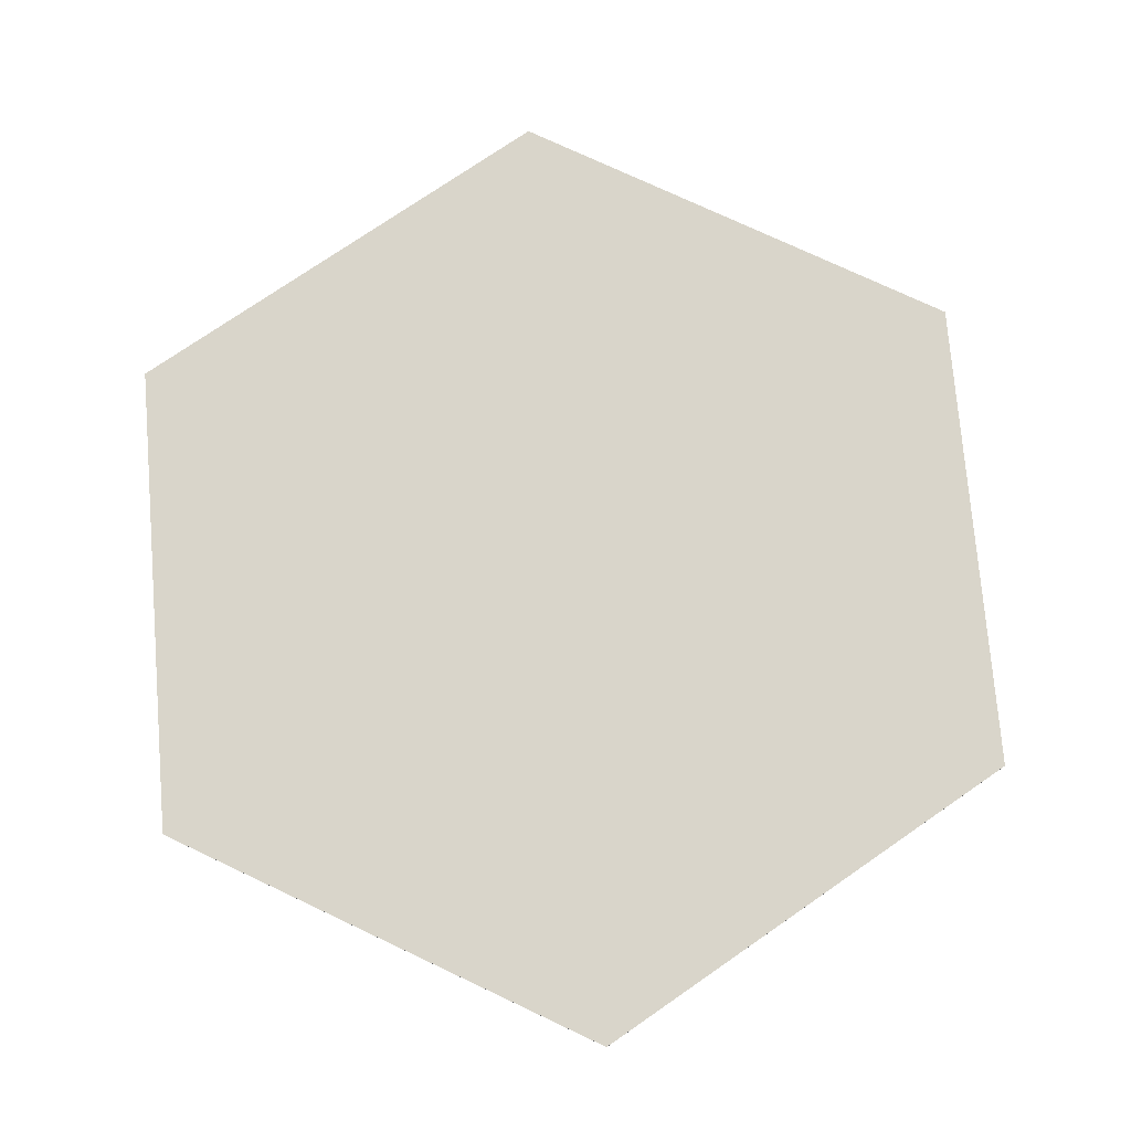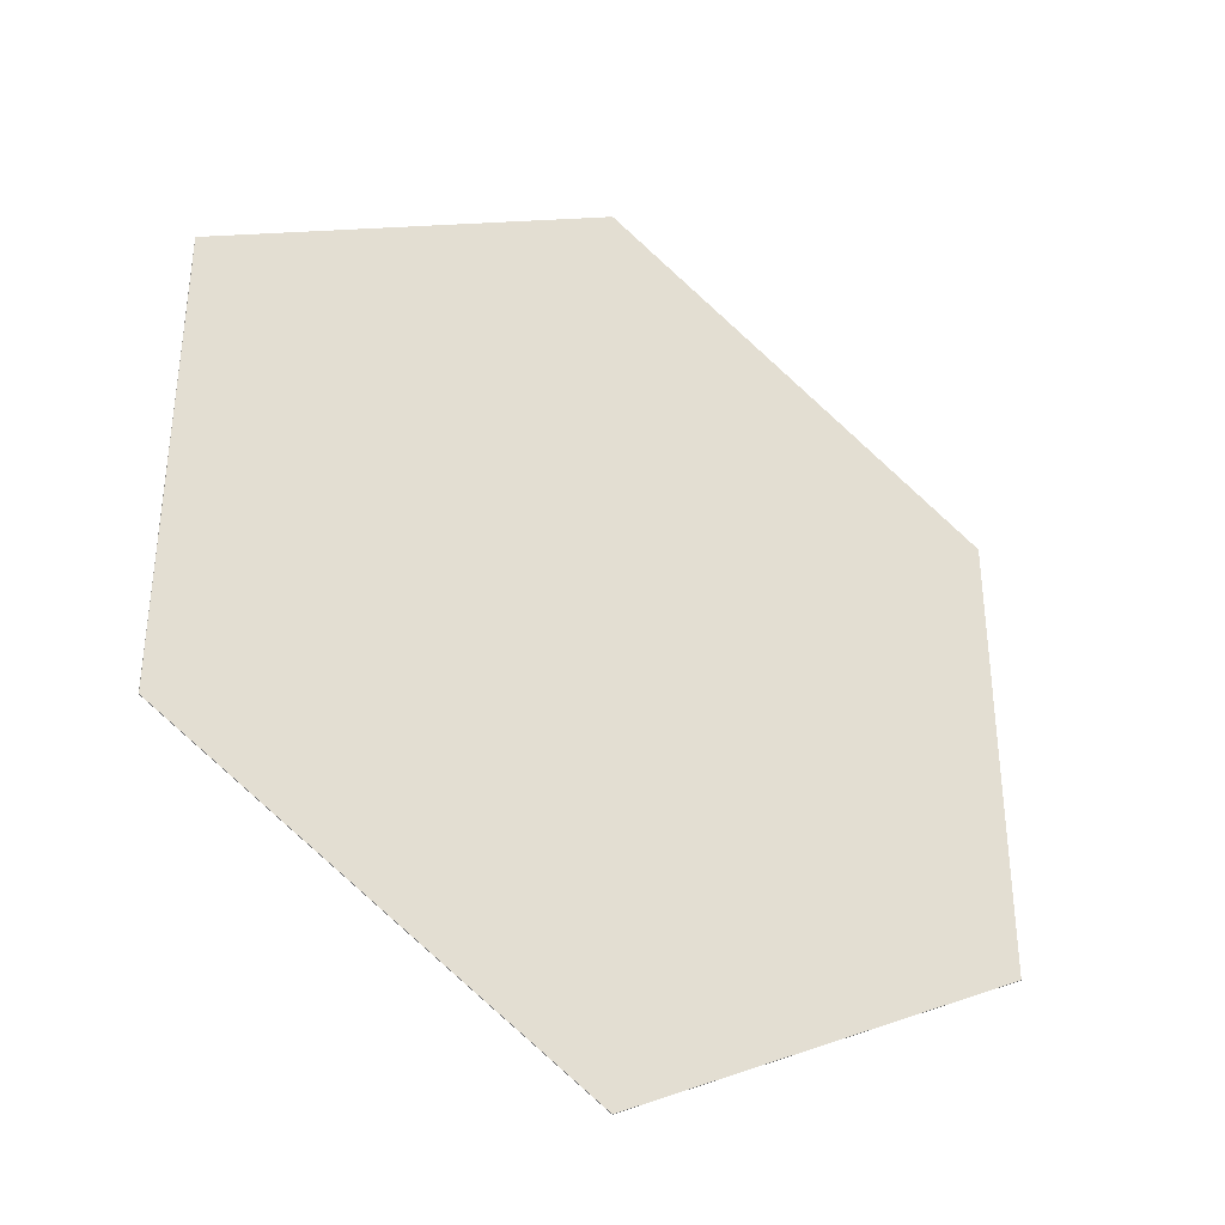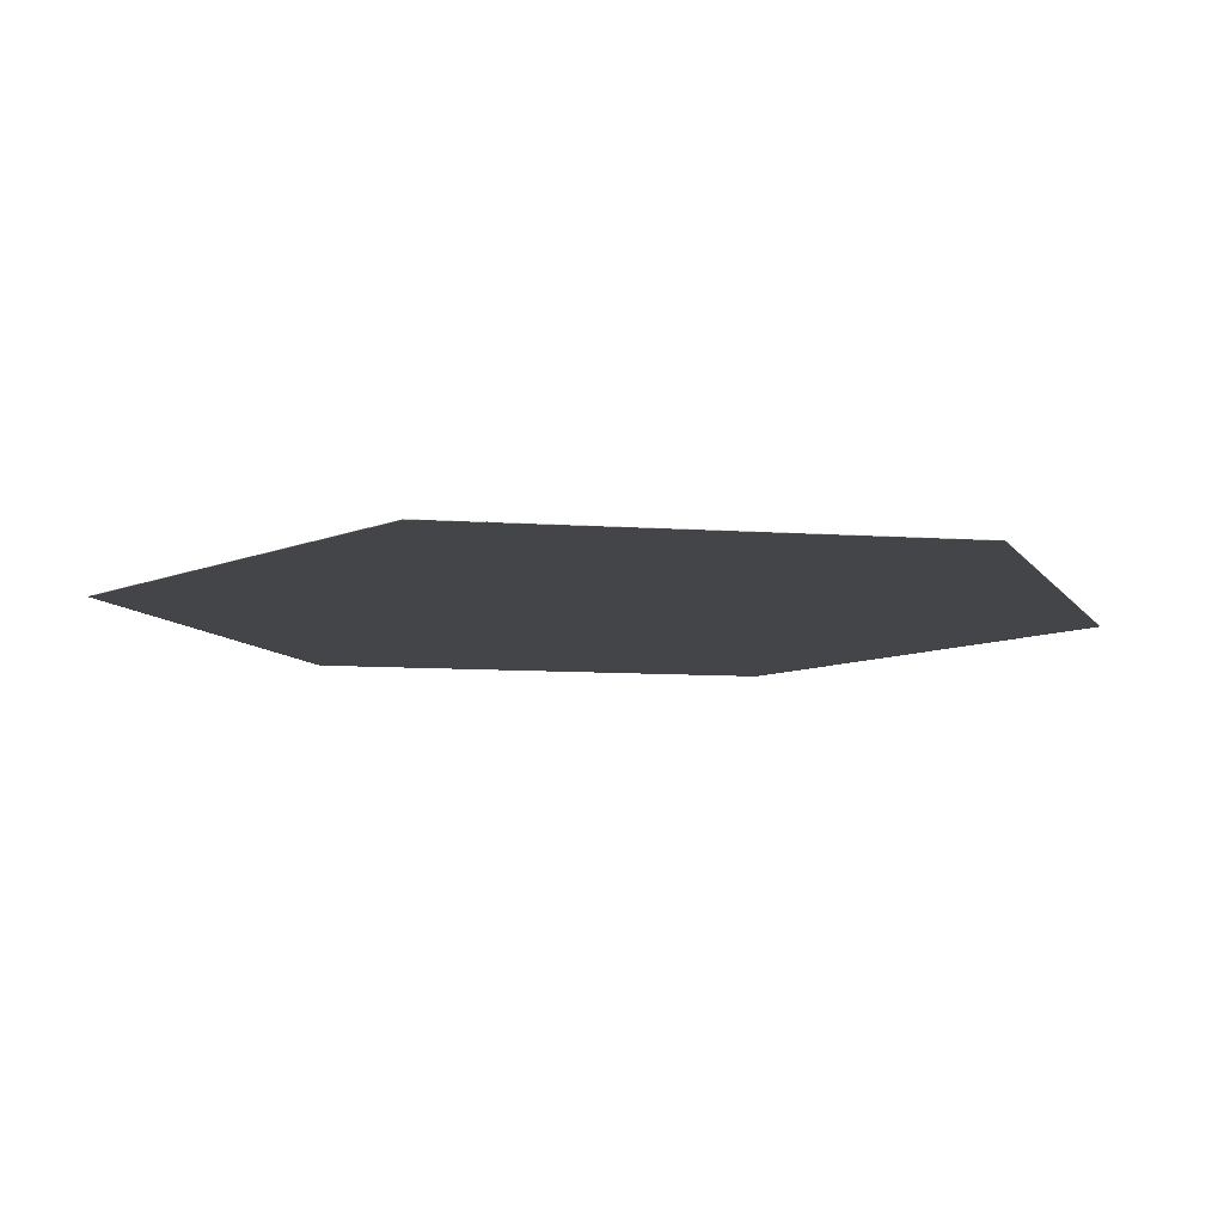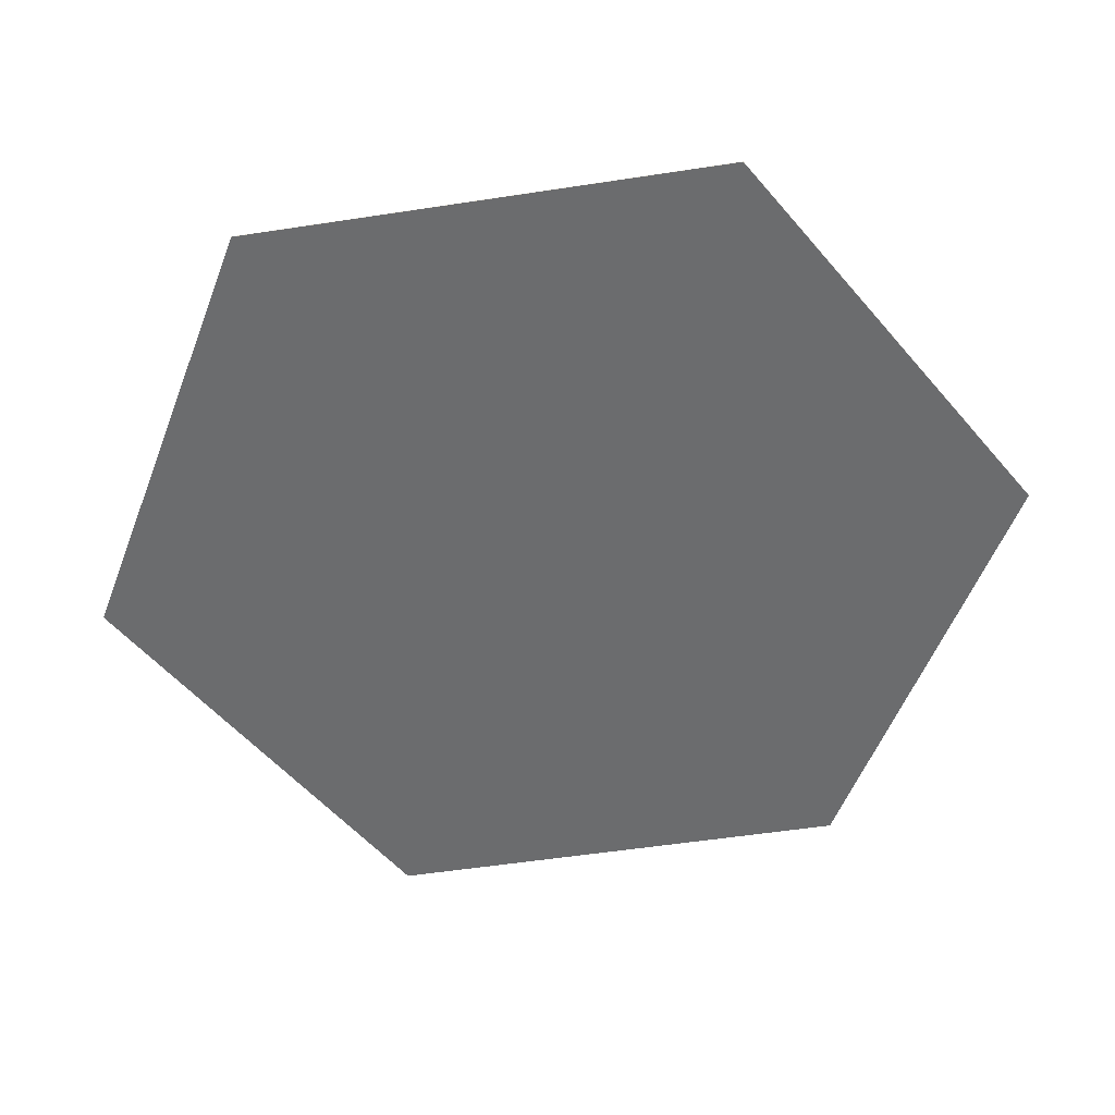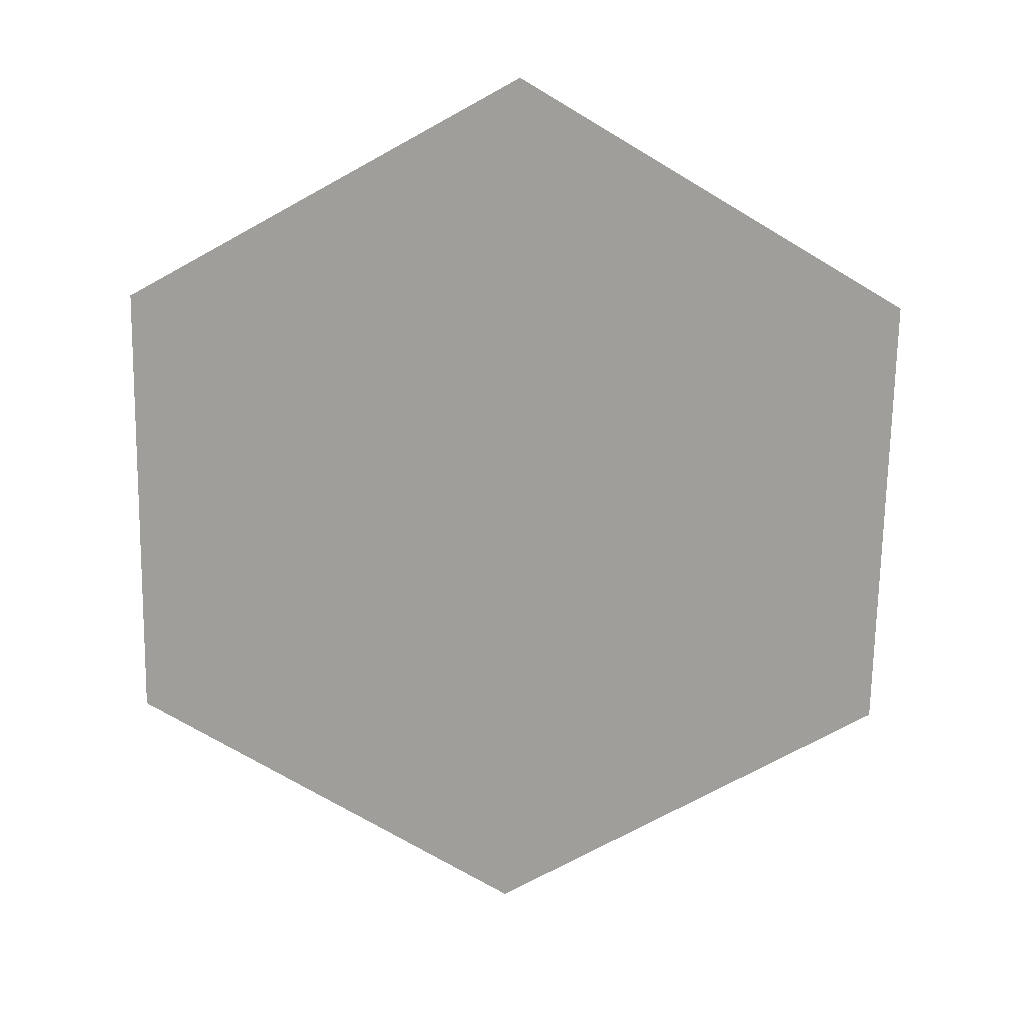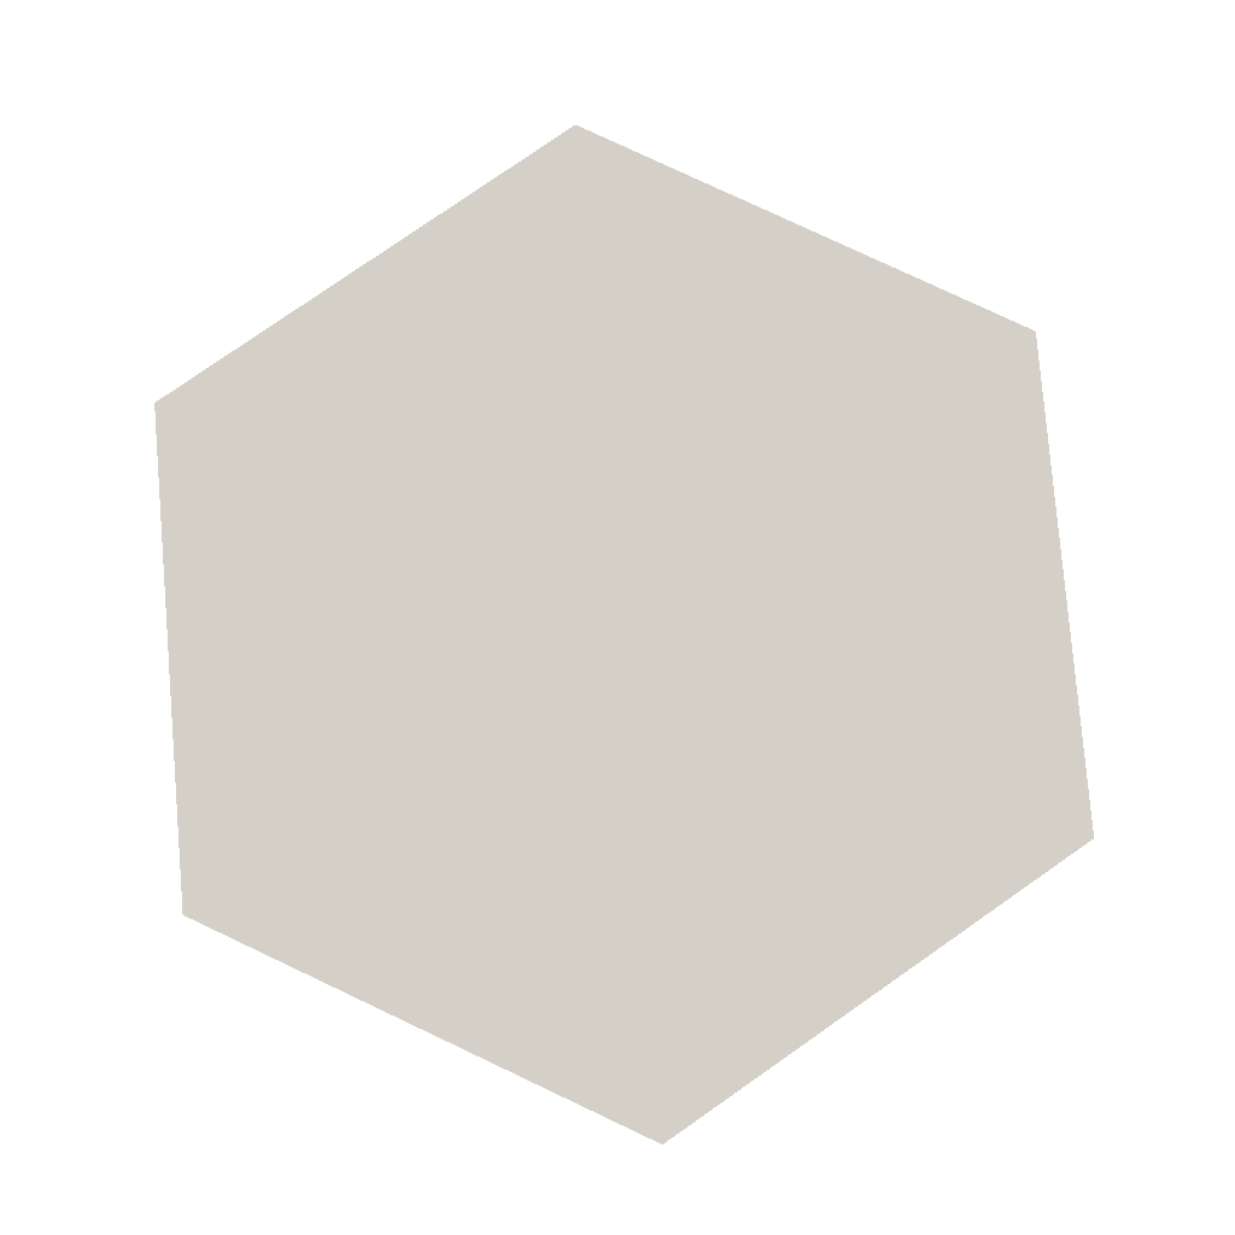
<metadata>
{"format":"obj","ext":"obj","renderer":"f3d","projection":"perspective","resolution":1024,"background":"white","views":[{"elev":74.6,"azim":115.3,"up":"+Y"},{"elev":-37.3,"azim":149.0,"up":"+Z"},{"elev":-9.0,"azim":-40.7,"up":"+Y"},{"elev":-53.6,"azim":99.3,"up":"+Y"},{"elev":-70.8,"azim":-61.0,"up":"+Y"},{"elev":80.0,"azim":115.2,"up":"+Y"}]}
</metadata>
<code>
o Cylinder
v 0 -0.0005 -1
v 0 0.0005 -1
v 0.866 -0.0005 -0.5
v 0.866 0.0005 -0.5
v 0.866 -0.0005 0.5
v 0.866 0.0005 0.5
v -0 -0.0005 1
v -0 0.0005 1
v -0.866 -0.0005 0.5
v -0.866 0.0005 0.5
v -0.866 -0.0005 -0.5
v -0.866 0.0005 -0.5
f 1 2 4 3
f 3 4 6 5
f 5 6 8 7
f 7 8 10 9
f 4 2 12 10 8 6
f 9 10 12 11
f 11 12 2 1
f 1 3 5 7 9 11

</code>
